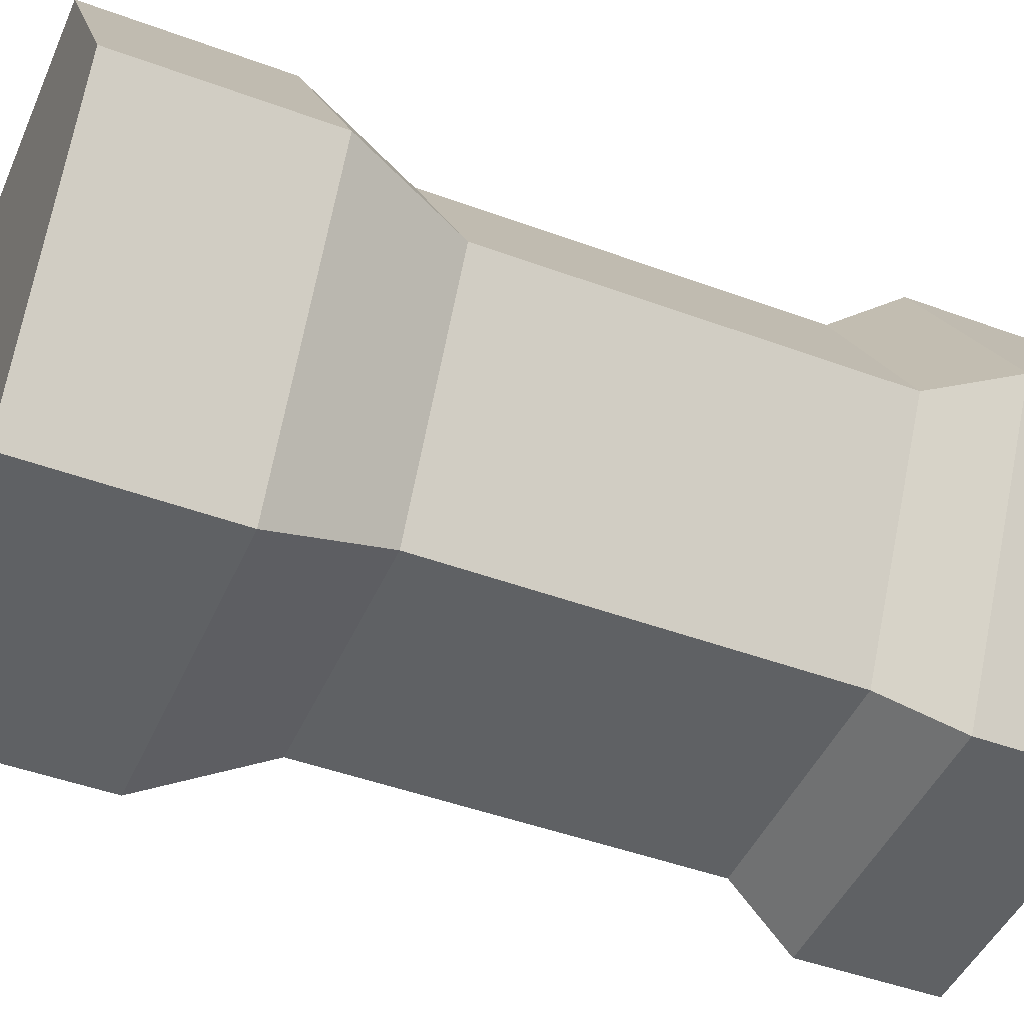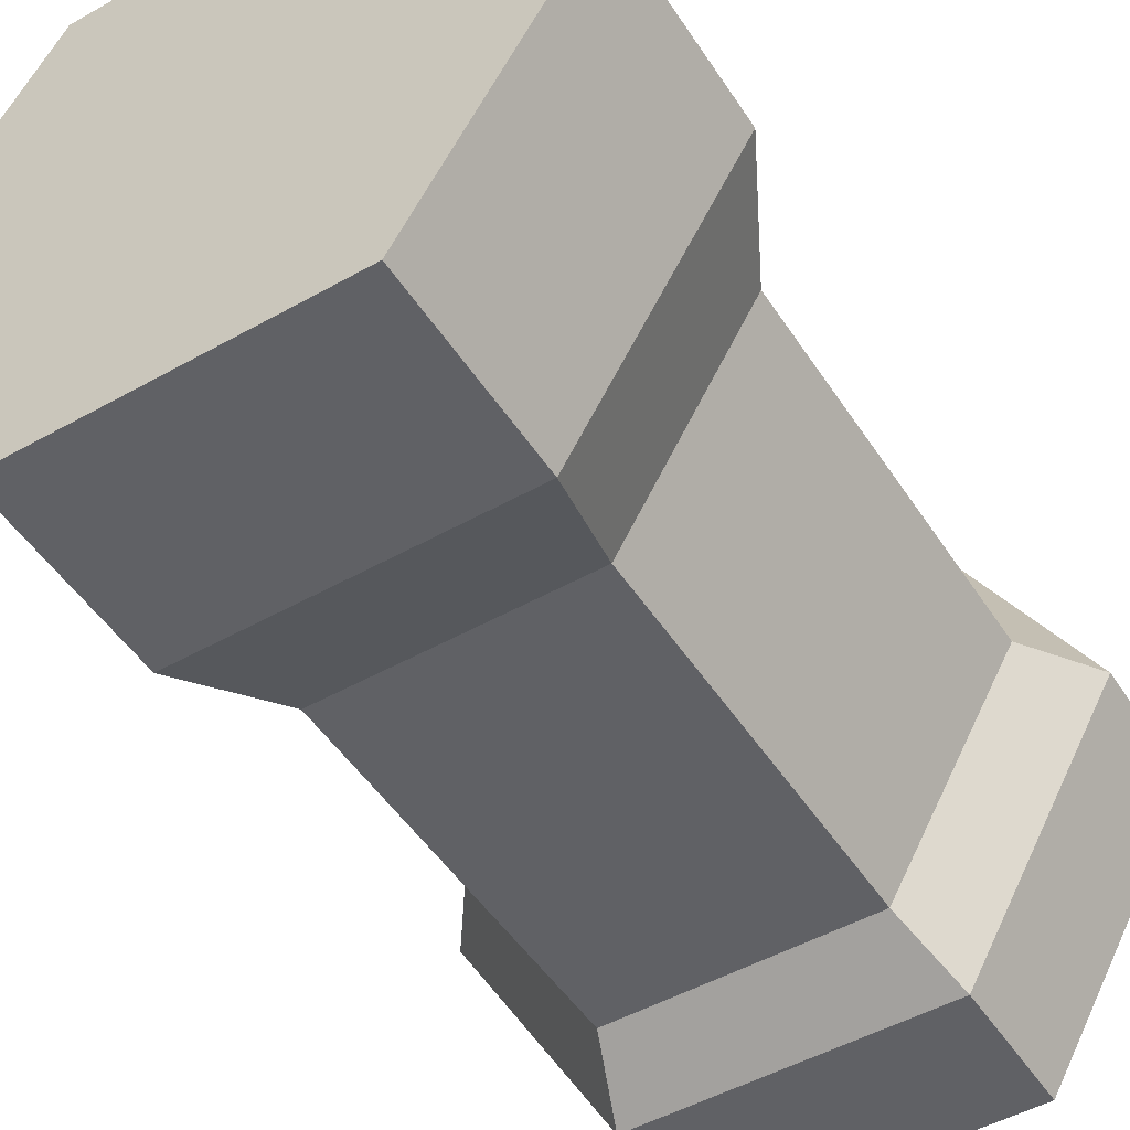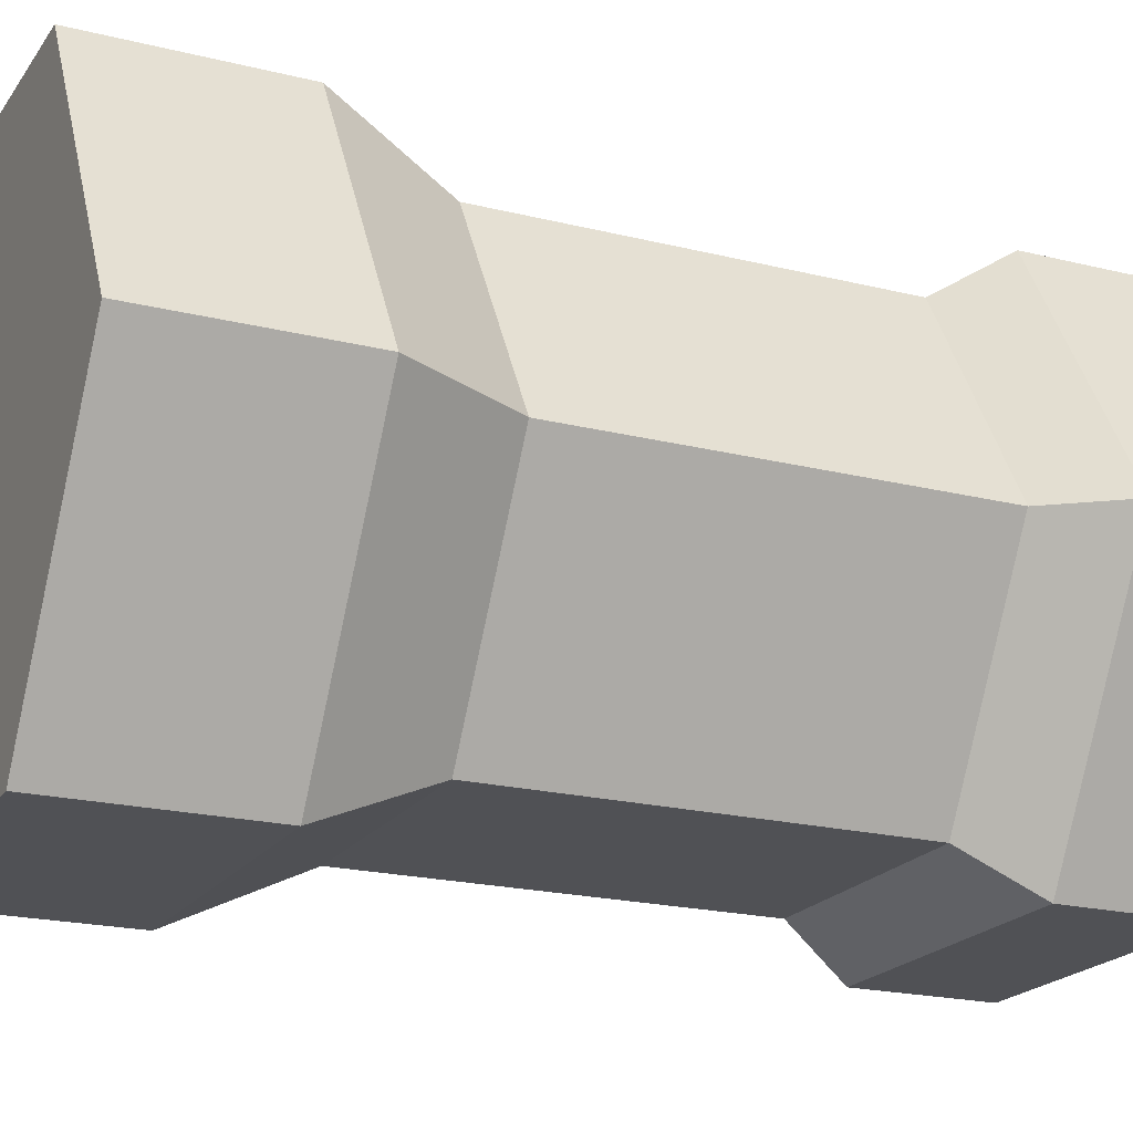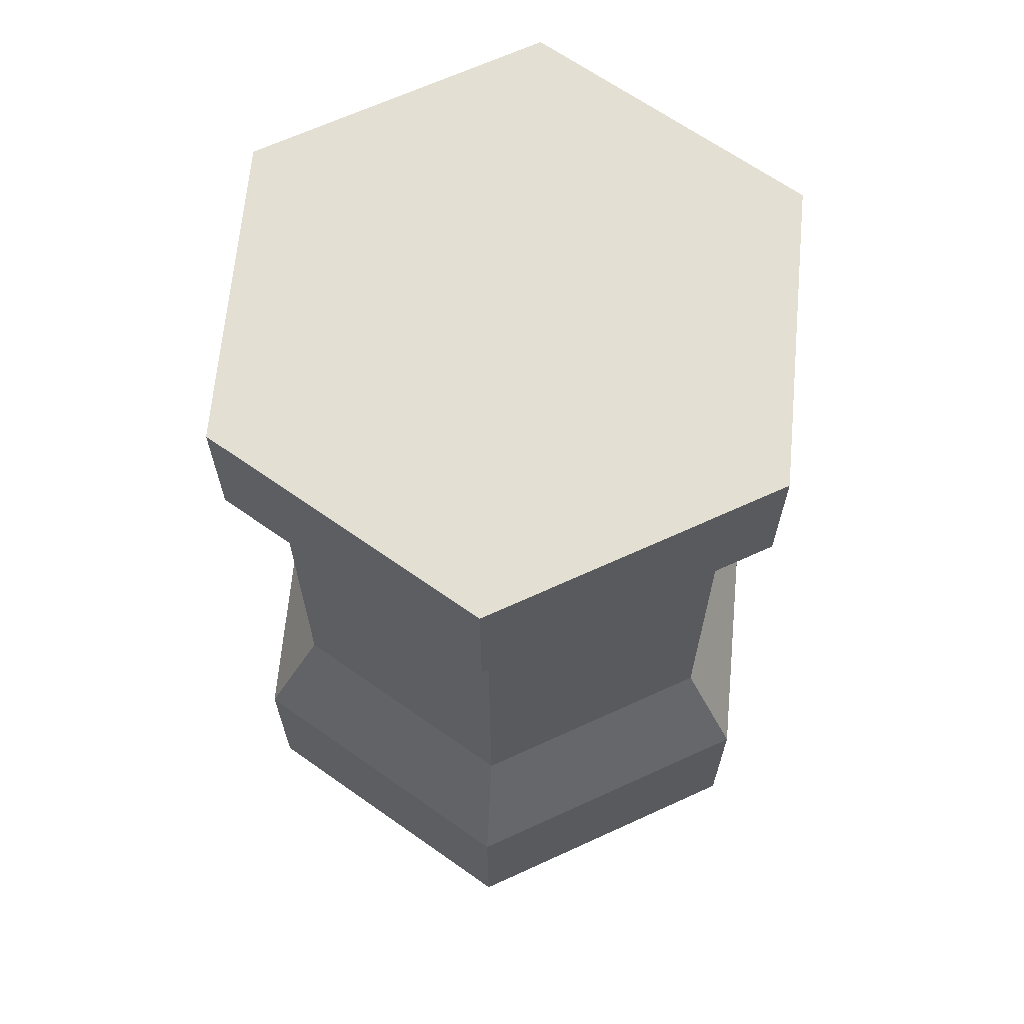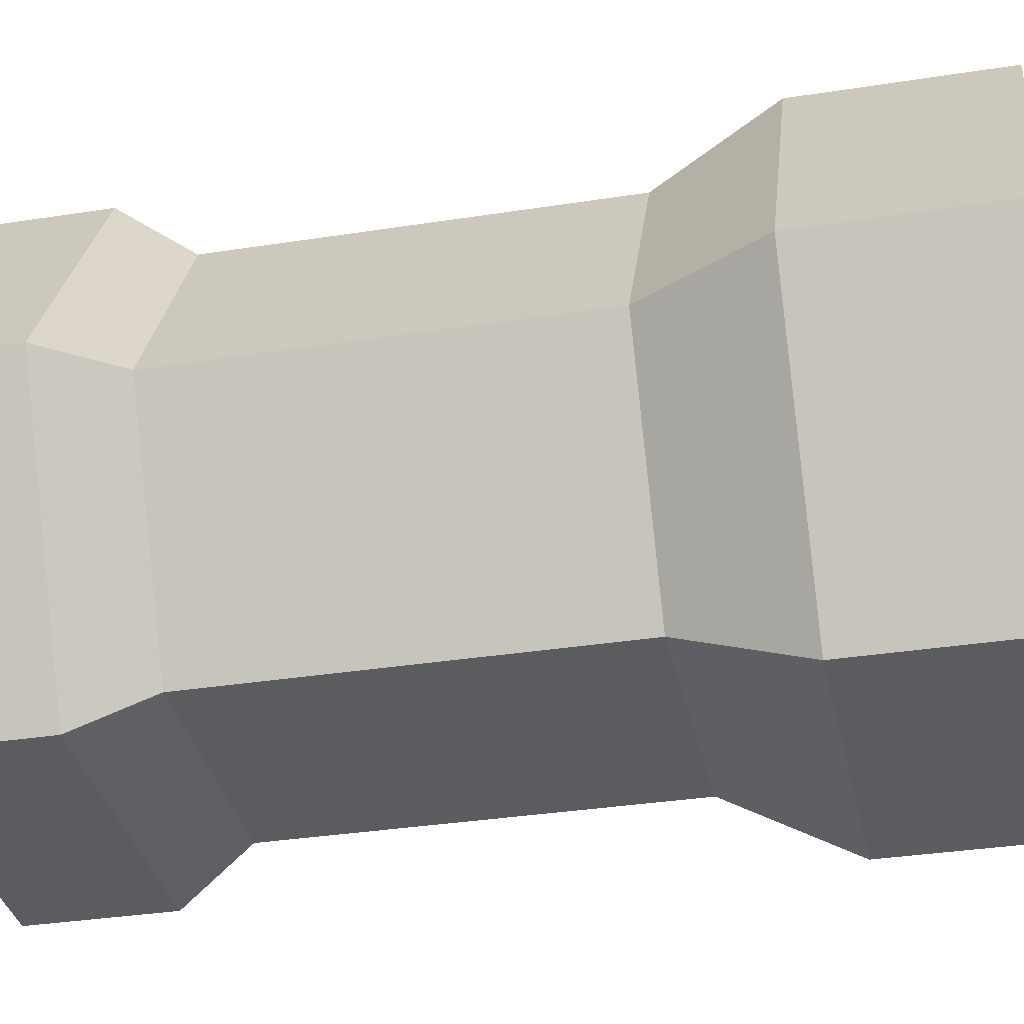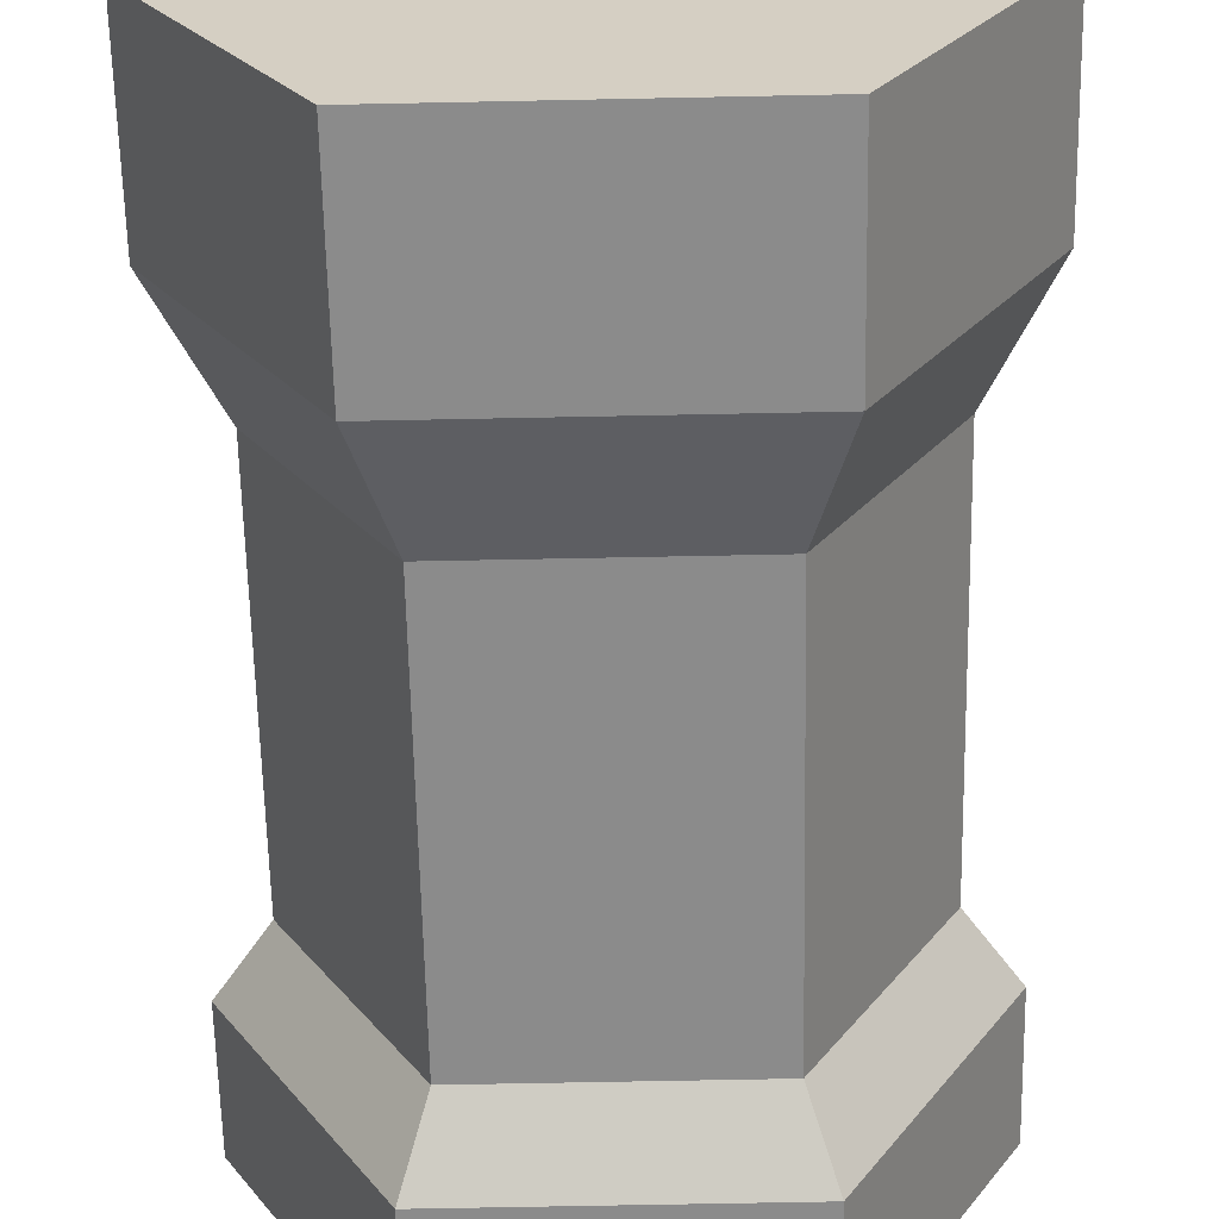
<metadata>
{"format":"obj","ext":"obj","renderer":"f3d","projection":"perspective","resolution":1024,"background":"white","views":[{"elev":-45.9,"azim":67.0,"up":"+Z"},{"elev":-49.4,"azim":31.9,"up":"+Z"},{"elev":-20.2,"azim":65.3,"up":"+Z"},{"elev":66.4,"azim":35.3,"up":"+Y"},{"elev":-34.5,"azim":-78.1,"up":"+Z"},{"elev":-63.8,"azim":1.2,"up":"+Z"}]}
</metadata>
<code>
g towerHexagonBase_exclusive
v 4.5 -1.603e-30 0
v 2.25 -1.603e-30 -3.897
v 2.25 -1.603e-30 3.897
v -2.25 -1.603e-30 3.897
v -2.25 -1.603e-30 -3.897
v -4.5 -1.603e-30 -1.805e-15
v -3.6 4.5 -5.414e-15
v -1.8 4.5 3.118
v -4.5 2.8 -1.805e-15
v -2.25 2.8 3.897
v 2.25 2.8 -3.897
v 4.5 2.8 0
v 1.8 4.5 -3.118
v 3.6 4.5 -3.61e-15
v 1.8 4.5 3.118
v 2.25 2.8 3.897
v -2.25 2.8 -3.897
v -1.8 4.5 -3.118
v 4.32 13.1 -7.219e-15
v 4.32 11.1 -7.219e-15
v 2.16 13.1 3.741
v 2.16 11.1 3.741
v 2.16 13.1 -3.741
v 2.16 11.1 -3.741
v -4.32 11.1 -9.024e-15
v -4.32 13.1 -9.024e-15
v -2.16 11.1 3.741
v -2.16 13.1 3.741
v -2.16 13.1 -3.741
v -2.16 11.1 -3.741
v 1.8 10.1 3.118
v -1.8 10.1 3.118
v -1.8 10.1 -3.118
v -3.6 10.1 -5.414e-15
v 3.6 10.1 -3.61e-15
v 1.8 10.1 -3.118
f 2 1 3
f 3 4 2
f 4 5 2
f 4 6 5
f 8 7 9
f 9 10 8
f 12 11 13
f 13 14 12
f 12 14 15
f 15 16 12
f 18 17 9
f 9 7 18
f 11 17 18
f 18 13 11
f 10 16 15
f 15 8 10
f 20 19 21
f 21 22 20
f 24 23 19
f 19 20 24
f 26 25 27
f 27 28 26
f 21 19 23
f 23 29 21
f 29 28 21
f 29 26 28
f 29 30 25
f 25 26 29
f 24 30 29
f 29 23 24
f 27 22 21
f 21 28 27
f 4 3 16
f 16 10 4
f 1 12 16
f 16 3 1
f 9 6 4
f 4 10 9
f 17 5 6
f 6 9 17
f 2 5 17
f 17 11 2
f 2 11 12
f 12 1 2
f 8 15 31
f 31 32 8
f 33 18 7
f 7 34 33
f 14 35 31
f 31 15 14
f 34 7 8
f 8 32 34
f 13 36 35
f 35 14 13
f 13 18 33
f 33 36 13
f 25 30 33
f 33 34 25
f 32 31 22
f 22 27 32
f 35 20 22
f 22 31 35
f 36 33 30
f 30 24 36
f 27 25 34
f 34 32 27
f 36 24 20
f 20 35 36

</code>
